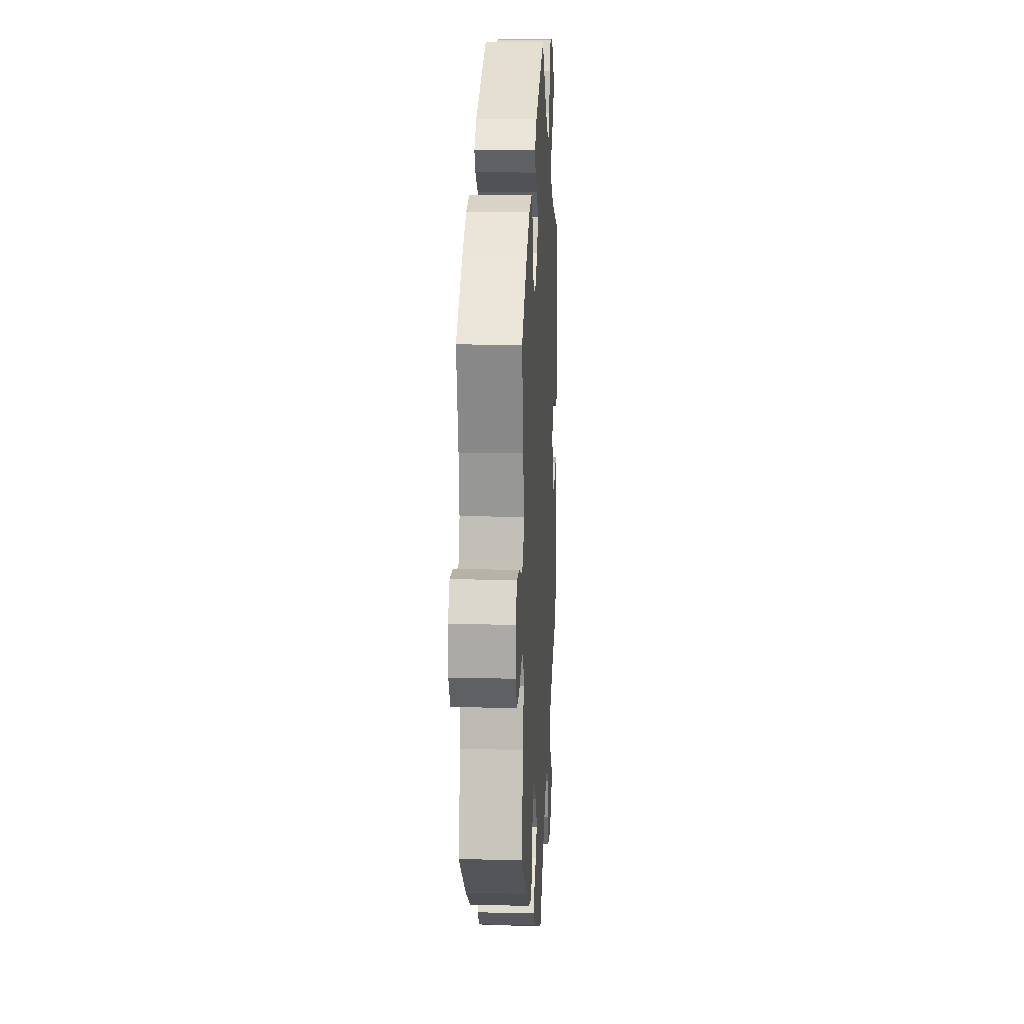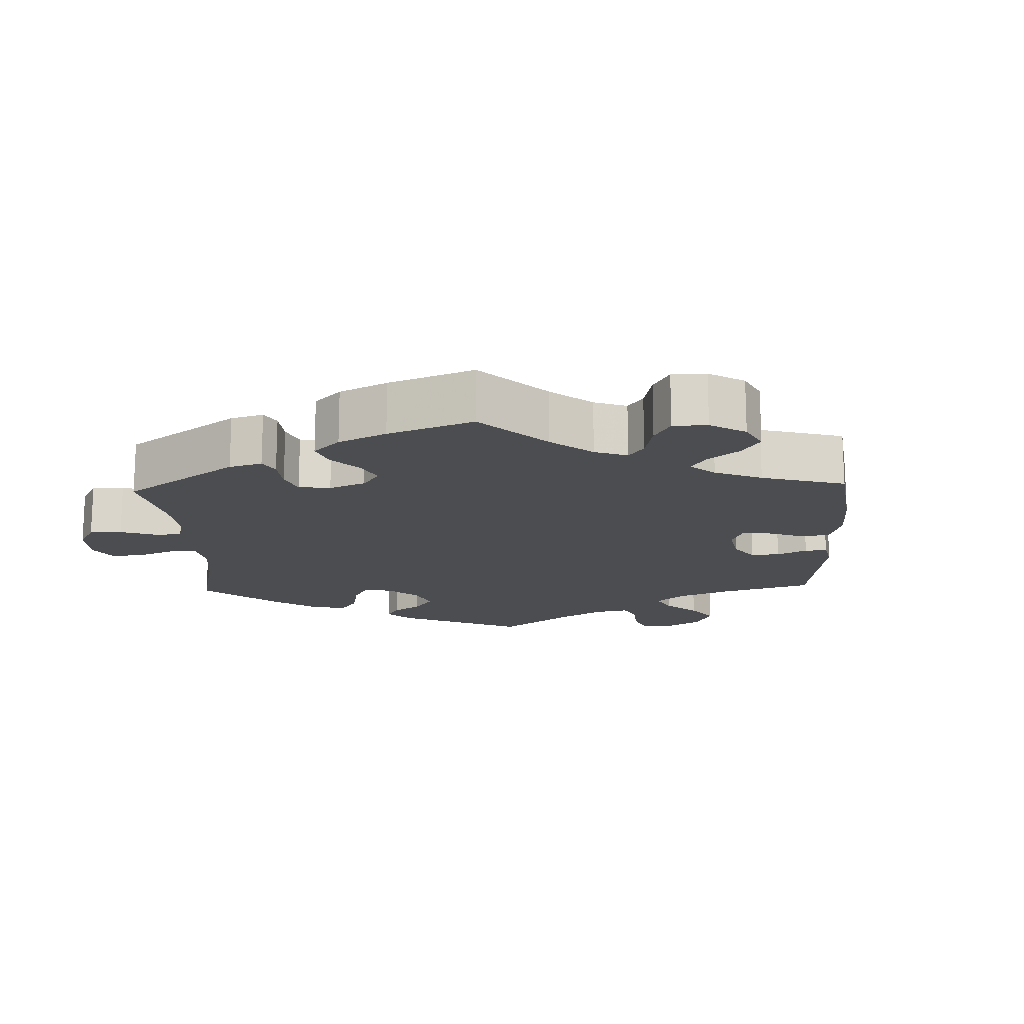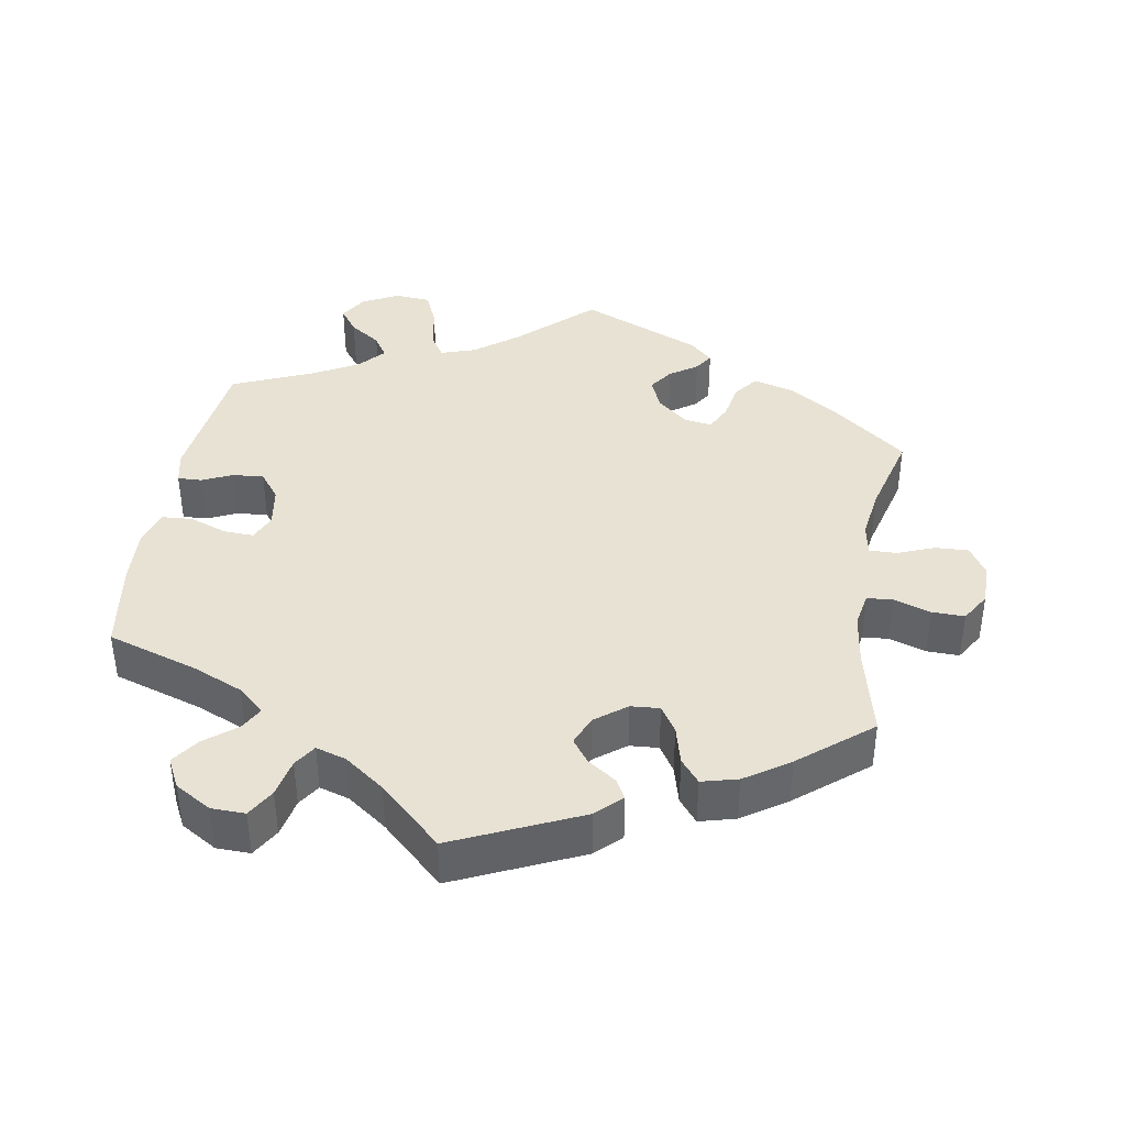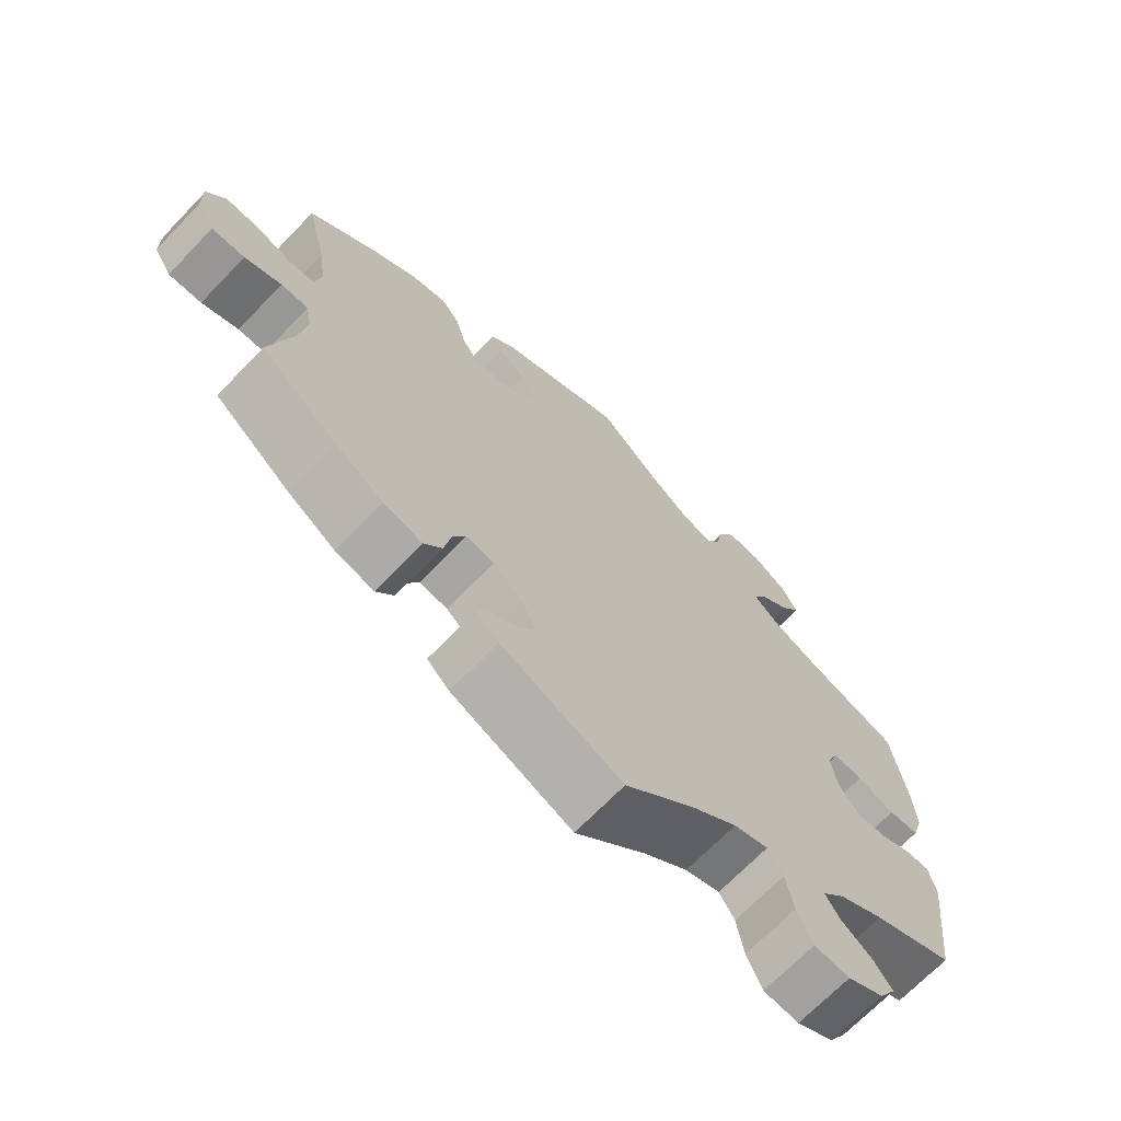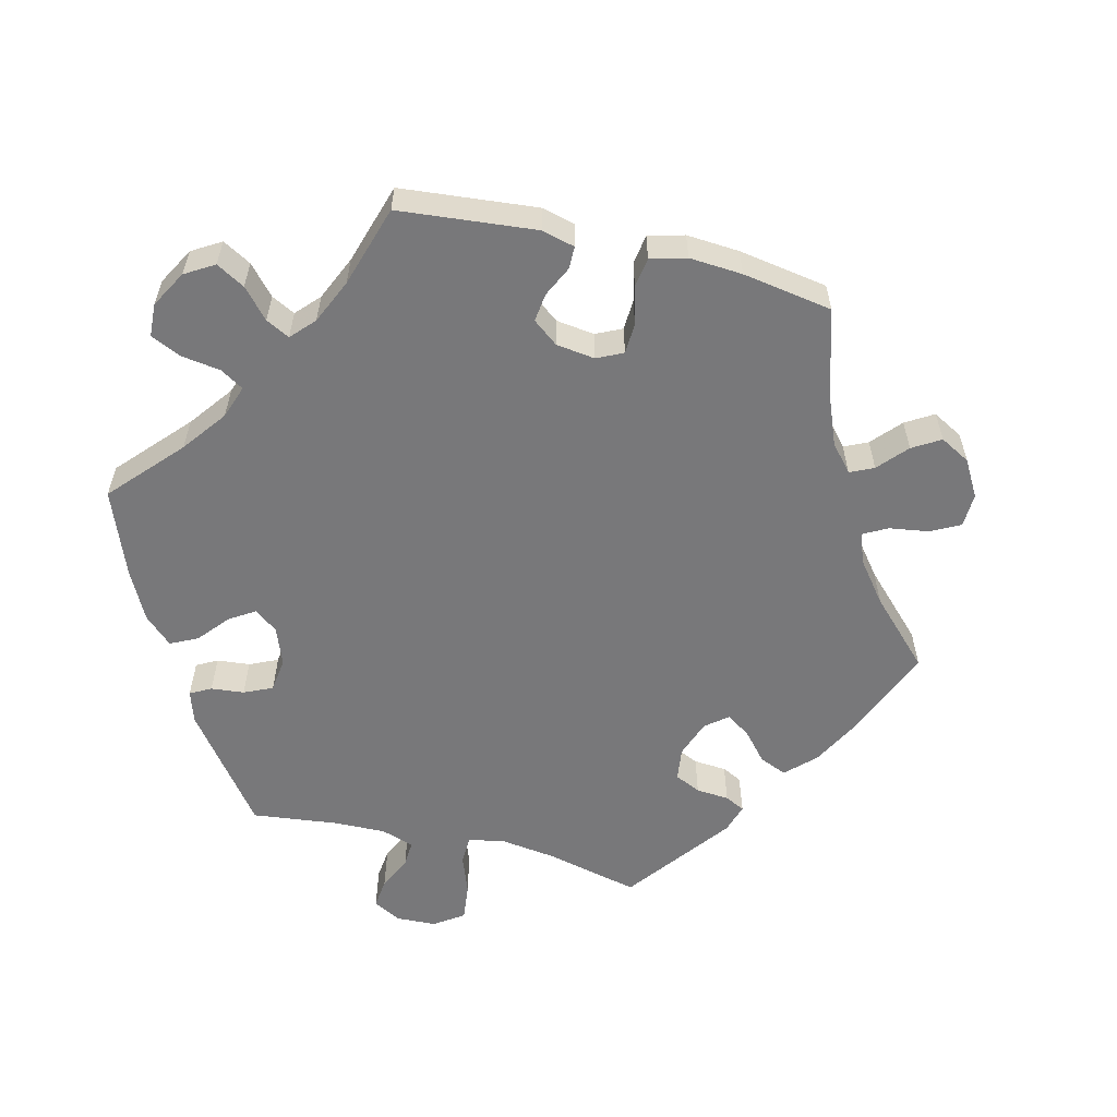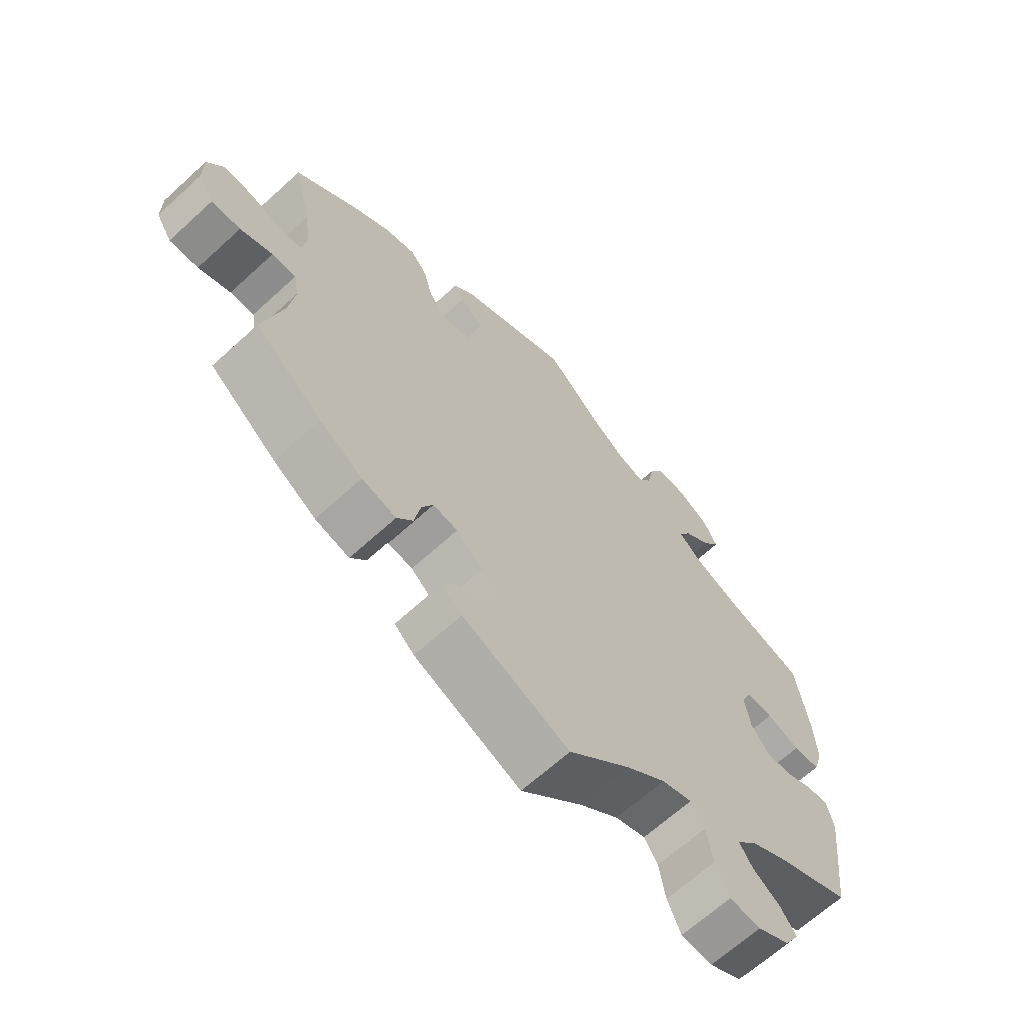
<metadata>
{"format":"obj","ext":"obj","renderer":"f3d","projection":"perspective","resolution":1024,"background":"white","views":[{"elev":13.6,"azim":93.1,"up":"+Z"},{"elev":-16.2,"azim":62.1,"up":"+Y"},{"elev":39.9,"azim":9.6,"up":"+Y"},{"elev":-69.4,"azim":136.0,"up":"+Z"},{"elev":-57.5,"azim":16.0,"up":"+Y"},{"elev":-65.7,"azim":132.6,"up":"+Z"}]}
</metadata>
<code>
v 0.173 0.07 0.499
v 0.207 0.07 0.466
v 0.192 0.07 0.439
v 0.153 0.07 0.412
v 0.129 0.07 0.38
v 0.146 0.07 0.339
v 0.189 0.07 0.306
v 0.229 0.07 0.303
v 0.252 0.07 0.339
v 0.266 0.07 0.392
v 0.292 0.07 0.424
v 0.342 0.07 0.411
v 0.403 0.07 0.37
v 0.501 0.07 0.29
v 0.472 0.07 0.167
v 0.462 0.07 0.094
v 0.471 0.07 0.046
v 0.507 0.07 0.043
v 0.558 0.07 0.06
v 0.603 0.07 0.061
v 0.628 0.07 0.02
v 0.628 0.07 -0.038
v 0.603 0.07 -0.078
v 0.557 0.07 -0.076
v 0.506 0.07 -0.056
v 0.468 0.07 -0.055
v 0.46 0.07 -0.099
v 0.47 0.07 -0.17
v 0.501 0.07 -0.288
v 0.395 0.07 -0.371
v 0.327 0.07 -0.414
v 0.273 0.07 -0.428
v 0.248 0.07 -0.395
v 0.238 0.07 -0.343
v 0.22 0.07 -0.307
v 0.181 0.07 -0.313
v 0.139 0.07 -0.349
v 0.121 0.07 -0.392
v 0.144 0.07 -0.425
v 0.182 0.07 -0.451
v 0.199 0.07 -0.477
v 0.168 0.07 -0.506
v 0 0.07 -0.578
v -0.098 0.07 -0.486
v -0.16 0.07 -0.438
v -0.208 0.07 -0.422
v -0.229 0.07 -0.456
v -0.239 0.07 -0.514
v -0.26 0.07 -0.562
v -0.309 0.07 -0.566
v -0.359 0.07 -0.54
v -0.382 0.07 -0.502
v -0.357 0.07 -0.468
v -0.314 0.07 -0.438
v -0.294 0.07 -0.407
v -0.326 0.07 -0.371
v -0.388 0.07 -0.337
v -0.5 0.07 -0.289
v -0.523 0.07 -0.099
v -0.513 0.07 -0.053
v -0.48 0.07 -0.054
v -0.438 0.07 -0.073
v -0.395 0.07 -0.077
v -0.366 0.07 -0.039
v -0.357 0.07 0.017
v -0.373 0.07 0.054
v -0.415 0.07 0.052
v -0.467 0.07 0.033
v -0.509 0.07 0.036
v -0.524 0.07 0.086
v -0.52 0.07 0.162
v -0.5 0.07 0.289
v -0.375 0.07 0.329
v -0.305 0.07 0.359
v -0.268 0.07 0.391
v -0.286 0.07 0.424
v -0.329 0.07 0.458
v -0.356 0.07 0.496
v -0.335 0.07 0.537
v -0.285 0.07 0.567
v -0.238 0.07 0.568
v -0.215 0.07 0.529
v -0.204 0.07 0.476
v -0.184 0.07 0.445
v -0.142 0.07 0.458
v -0.087 0.07 0.498
v -0.001 0.07 0.578
v 0.173 0 0.499
v 0.207 0 0.466
v 0.192 0 0.439
v 0.153 0 0.412
v 0.129 0 0.38
v 0.146 0 0.339
v 0.189 0 0.306
v 0.229 0 0.303
v 0.252 0 0.339
v 0.266 0 0.392
v 0.292 0 0.424
v 0.342 0 0.411
v 0.403 0 0.37
v 0.501 0 0.29
v 0.472 0 0.167
v 0.462 0 0.094
v 0.471 0 0.046
v 0.507 0 0.043
v 0.558 0 0.06
v 0.603 0 0.061
v 0.628 0 0.02
v 0.628 0 -0.038
v 0.603 0 -0.078
v 0.557 0 -0.076
v 0.506 0 -0.056
v 0.468 0 -0.055
v 0.46 0 -0.099
v 0.47 0 -0.17
v 0.501 0 -0.288
v 0.395 0 -0.371
v 0.327 0 -0.414
v 0.273 0 -0.428
v 0.248 0 -0.395
v 0.238 0 -0.343
v 0.22 0 -0.307
v 0.181 0 -0.313
v 0.139 0 -0.349
v 0.121 0 -0.392
v 0.144 0 -0.425
v 0.182 0 -0.451
v 0.199 0 -0.477
v 0.168 0 -0.506
v 0 0 -0.578
v -0.098 0 -0.486
v -0.16 0 -0.438
v -0.208 0 -0.422
v -0.229 0 -0.456
v -0.239 0 -0.514
v -0.26 0 -0.562
v -0.309 0 -0.566
v -0.359 0 -0.54
v -0.382 0 -0.502
v -0.357 0 -0.468
v -0.314 0 -0.438
v -0.294 0 -0.407
v -0.326 0 -0.371
v -0.388 0 -0.337
v -0.5 0 -0.289
v -0.523 0 -0.099
v -0.513 0 -0.053
v -0.48 0 -0.054
v -0.438 0 -0.073
v -0.395 0 -0.077
v -0.366 0 -0.039
v -0.357 0 0.017
v -0.373 0 0.054
v -0.415 0 0.052
v -0.467 0 0.033
v -0.509 0 0.036
v -0.524 0 0.086
v -0.52 0 0.162
v -0.5 0 0.289
v -0.375 0 0.329
v -0.305 0 0.359
v -0.268 0 0.391
v -0.286 0 0.424
v -0.329 0 0.458
v -0.356 0 0.496
v -0.335 0 0.537
v -0.285 0 0.567
v -0.238 0 0.568
v -0.215 0 0.529
v -0.204 0 0.476
v -0.184 0 0.445
v -0.142 0 0.458
v -0.087 0 0.498
v -0.001 0 0.578
f 86 87 1 2
f 85 86 2 3
f 84 85 3 4
f 80 81 82 83
f 80 83 84
f 79 80 84
f 76 77 78 79
f 75 76 79 84
f 74 75 84 4
f 70 71 72 73
f 67 68 69 70
f 66 67 70 73
f 65 66 73 74
f 59 60 61 62
f 57 58 59 62
f 56 57 62 63
f 55 56 63 64
f 51 52 53 54
f 51 54 55
f 50 51 55
f 47 48 49 50
f 46 47 50 55
f 41 42 43 44
f 39 40 41 44
f 38 39 44 45
f 37 38 45 46
f 31 32 33 34
f 31 34 35
f 28 29 30 31
f 27 28 31 35
f 26 27 35 36
f 22 23 24 25
f 22 25 26
f 21 22 26
f 18 19 20 21
f 17 18 21 26
f 16 17 26 36
f 12 13 14 15
f 9 10 11 12
f 8 9 12 15
f 7 8 15 16
f 65 74 4 5
f 64 65 5 6
f 37 46 55 64
f 16 36 37 64
f 6 7 16 64
f 89 88 174 173
f 90 89 173 172
f 91 90 172 171
f 170 169 168 167
f 171 170 167
f 171 167 166
f 166 165 164 163
f 171 166 163 162
f 91 171 162 161
f 160 159 158 157
f 157 156 155 154
f 160 157 154 153
f 161 160 153 152
f 149 148 147 146
f 149 146 145 144
f 150 149 144 143
f 151 150 143 142
f 141 140 139 138
f 142 141 138
f 142 138 137
f 137 136 135 134
f 142 137 134 133
f 131 130 129 128
f 131 128 127 126
f 132 131 126 125
f 133 132 125 124
f 121 120 119 118
f 122 121 118
f 118 117 116 115
f 122 118 115 114
f 123 122 114 113
f 112 111 110 109
f 113 112 109
f 113 109 108
f 108 107 106 105
f 113 108 105 104
f 123 113 104 103
f 102 101 100 99
f 99 98 97 96
f 102 99 96 95
f 103 102 95 94
f 92 91 161 152
f 93 92 152 151
f 151 142 133 124
f 151 124 123 103
f 151 103 94 93
f 1 88 89 2
f 2 89 90 3
f 3 90 91 4
f 4 91 92 5
f 5 92 93 6
f 6 93 94 7
f 7 94 95 8
f 8 95 96 9
f 9 96 97 10
f 10 97 98 11
f 11 98 99 12
f 12 99 100 13
f 13 100 101 14
f 14 101 102 15
f 15 102 103 16
f 16 103 104 17
f 17 104 105 18
f 18 105 106 19
f 19 106 107 20
f 20 107 108 21
f 21 108 109 22
f 22 109 110 23
f 23 110 111 24
f 24 111 112 25
f 25 112 113 26
f 26 113 114 27
f 27 114 115 28
f 28 115 116 29
f 29 116 117 30
f 30 117 118 31
f 31 118 119 32
f 32 119 120 33
f 33 120 121 34
f 34 121 122 35
f 35 122 123 36
f 36 123 124 37
f 37 124 125 38
f 38 125 126 39
f 39 126 127 40
f 40 127 128 41
f 41 128 129 42
f 42 129 130 43
f 43 130 131 44
f 44 131 132 45
f 45 132 133 46
f 46 133 134 47
f 47 134 135 48
f 48 135 136 49
f 49 136 137 50
f 50 137 138 51
f 51 138 139 52
f 52 139 140 53
f 53 140 141 54
f 54 141 142 55
f 55 142 143 56
f 56 143 144 57
f 57 144 145 58
f 58 145 146 59
f 59 146 147 60
f 60 147 148 61
f 61 148 149 62
f 62 149 150 63
f 63 150 151 64
f 64 151 152 65
f 65 152 153 66
f 66 153 154 67
f 67 154 155 68
f 68 155 156 69
f 69 156 157 70
f 70 157 158 71
f 71 158 159 72
f 72 159 160 73
f 73 160 161 74
f 74 161 162 75
f 75 162 163 76
f 76 163 164 77
f 77 164 165 78
f 78 165 166 79
f 79 166 167 80
f 80 167 168 81
f 81 168 169 82
f 82 169 170 83
f 83 170 171 84
f 84 171 172 85
f 85 172 173 86
f 86 173 174 87
f 87 174 88 1

</code>
